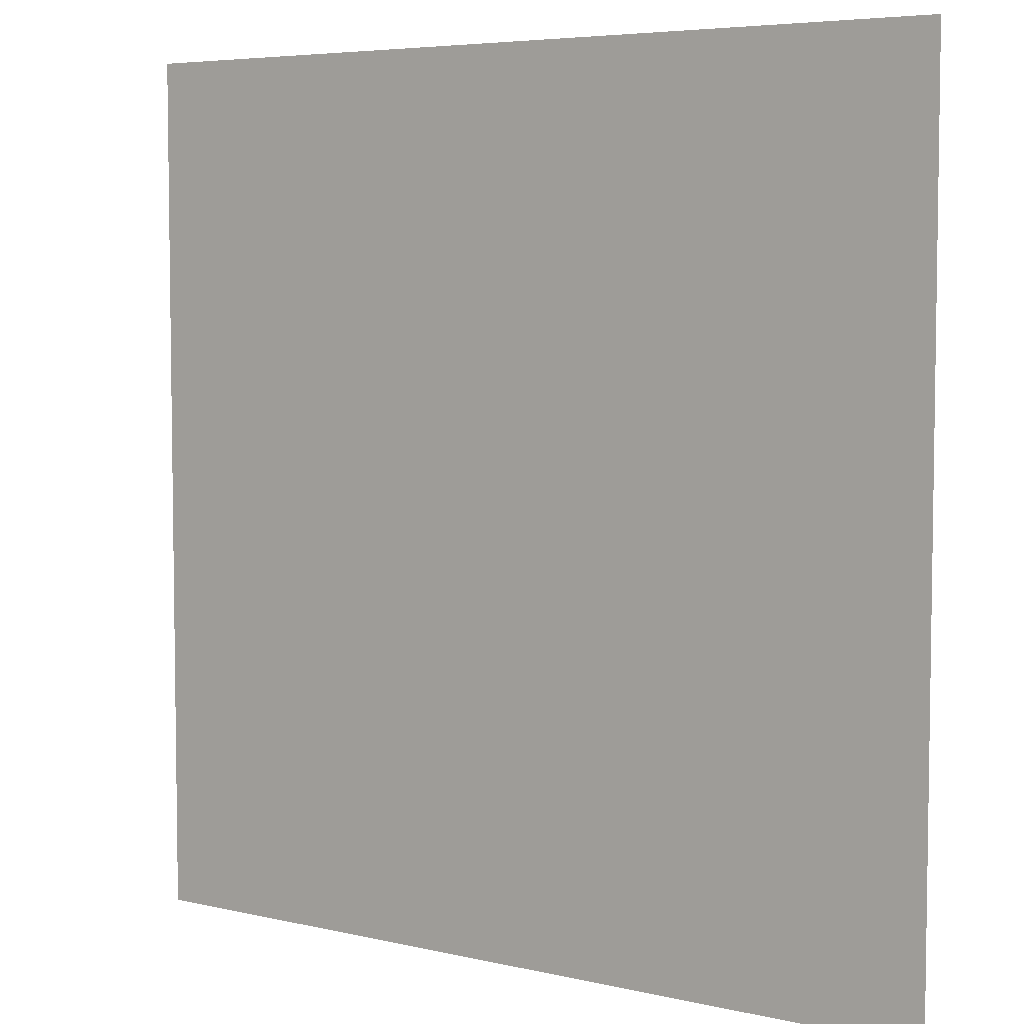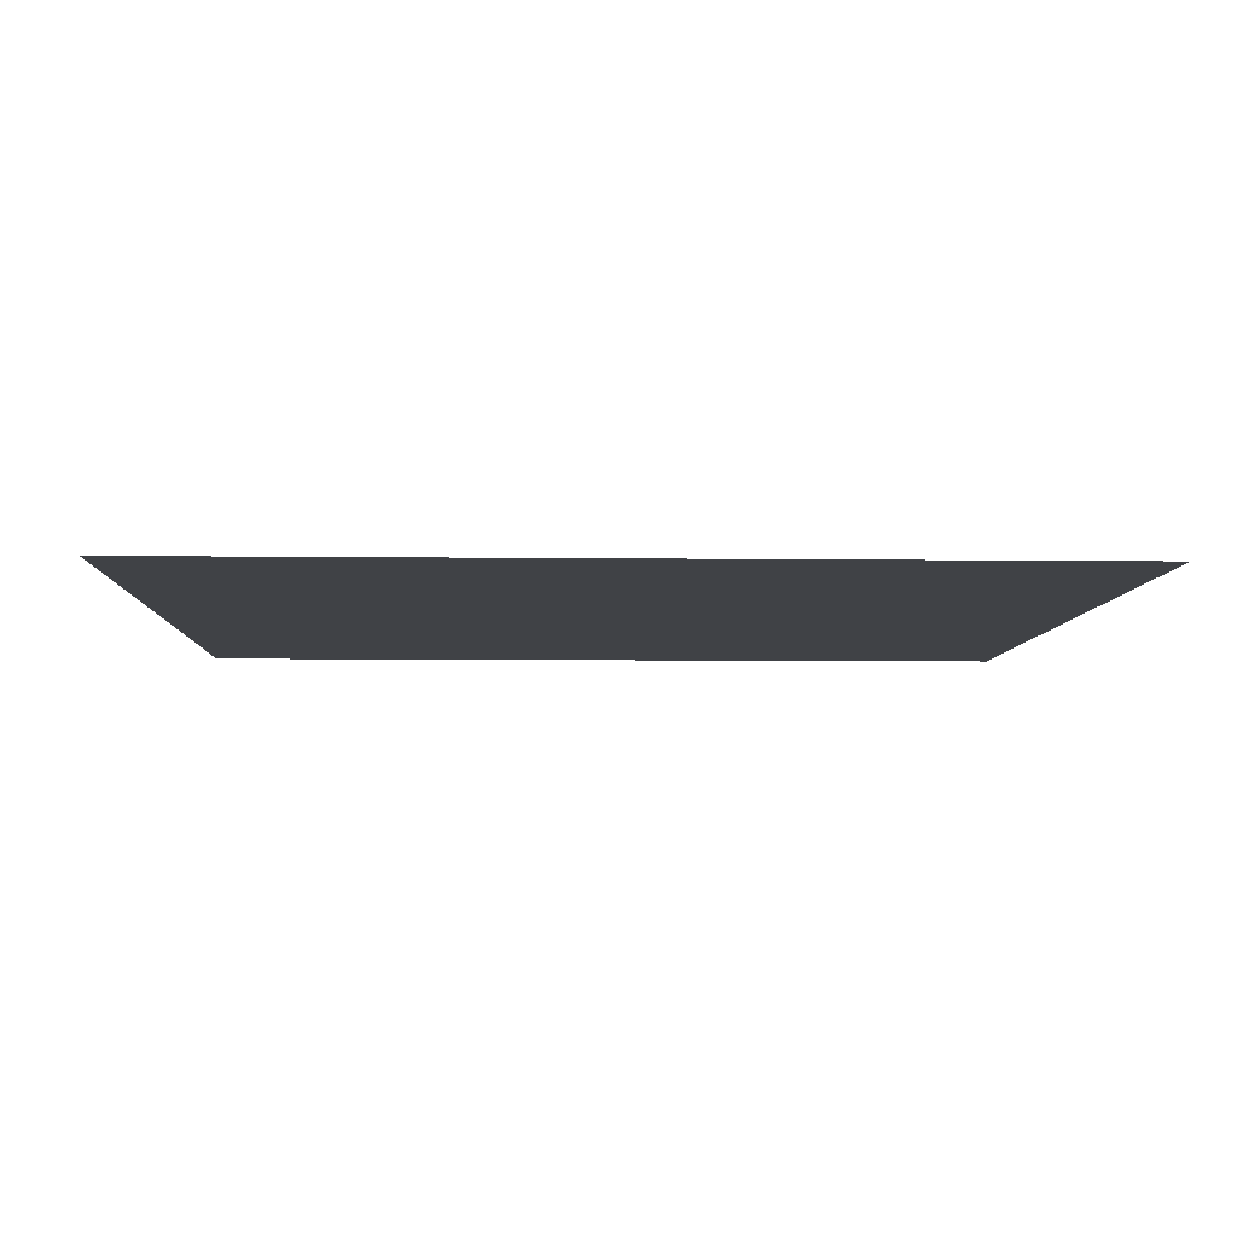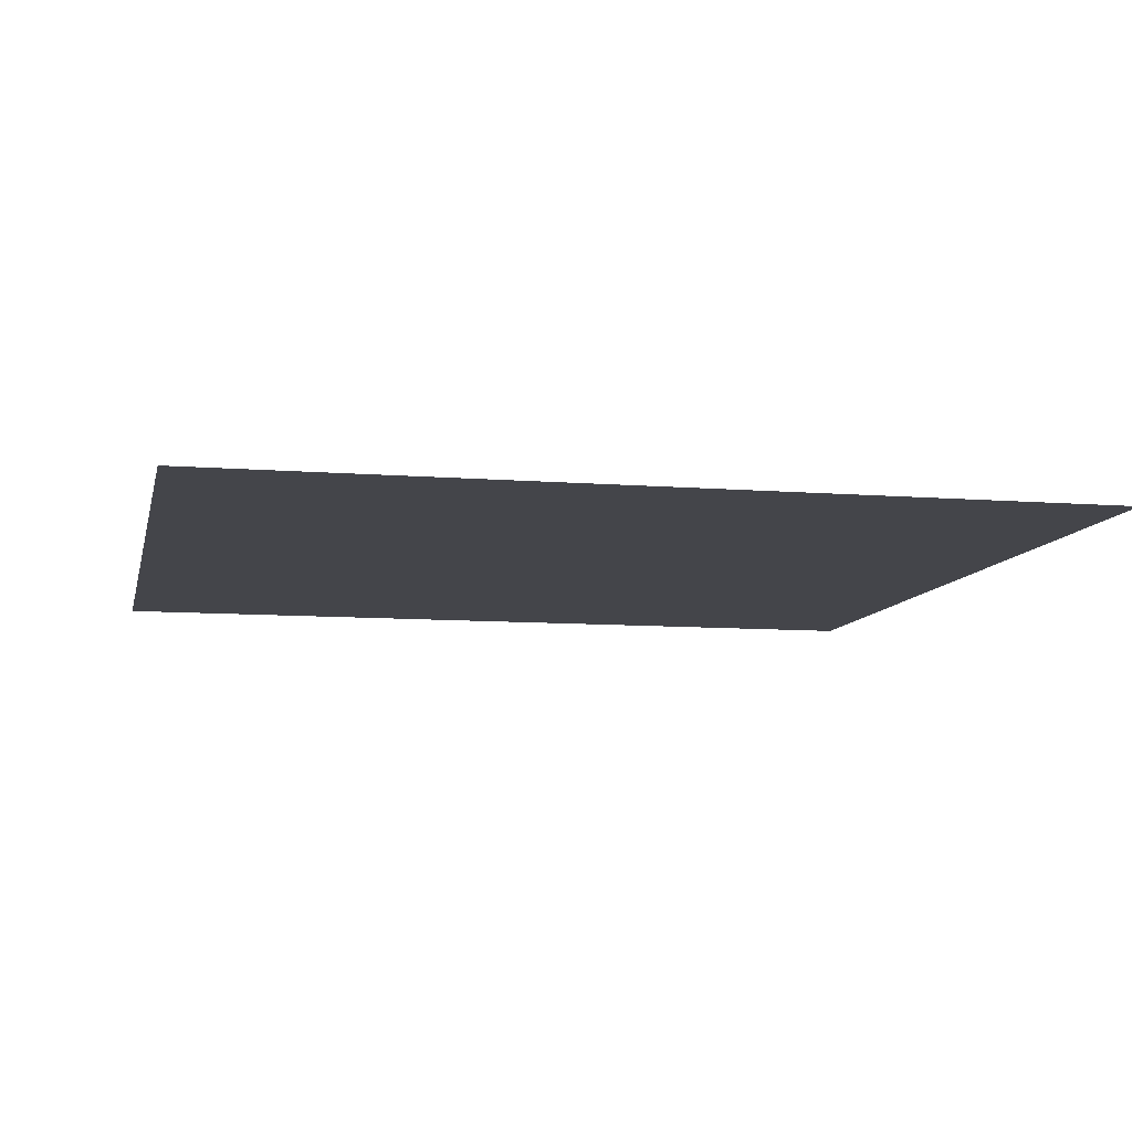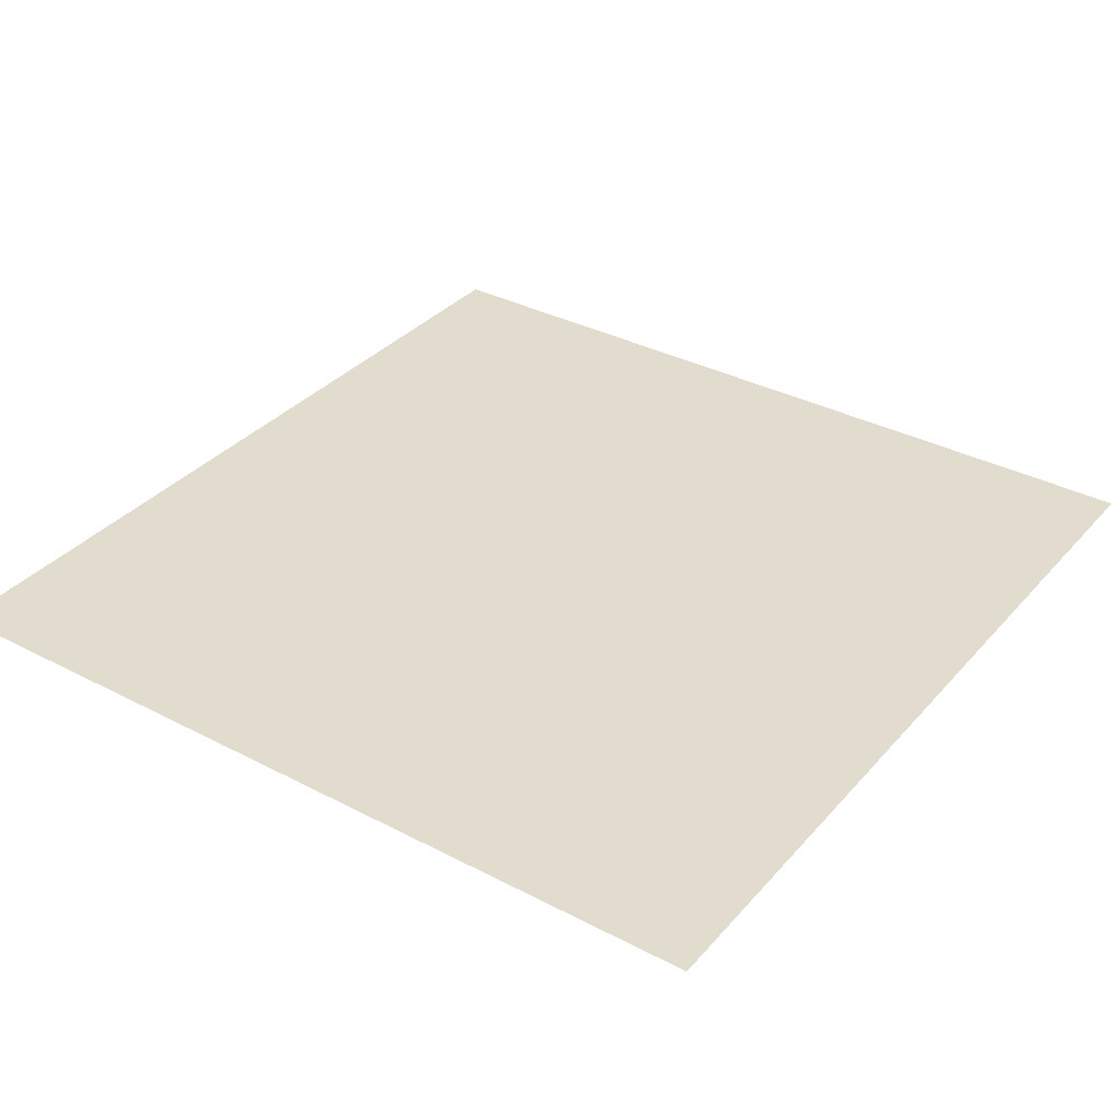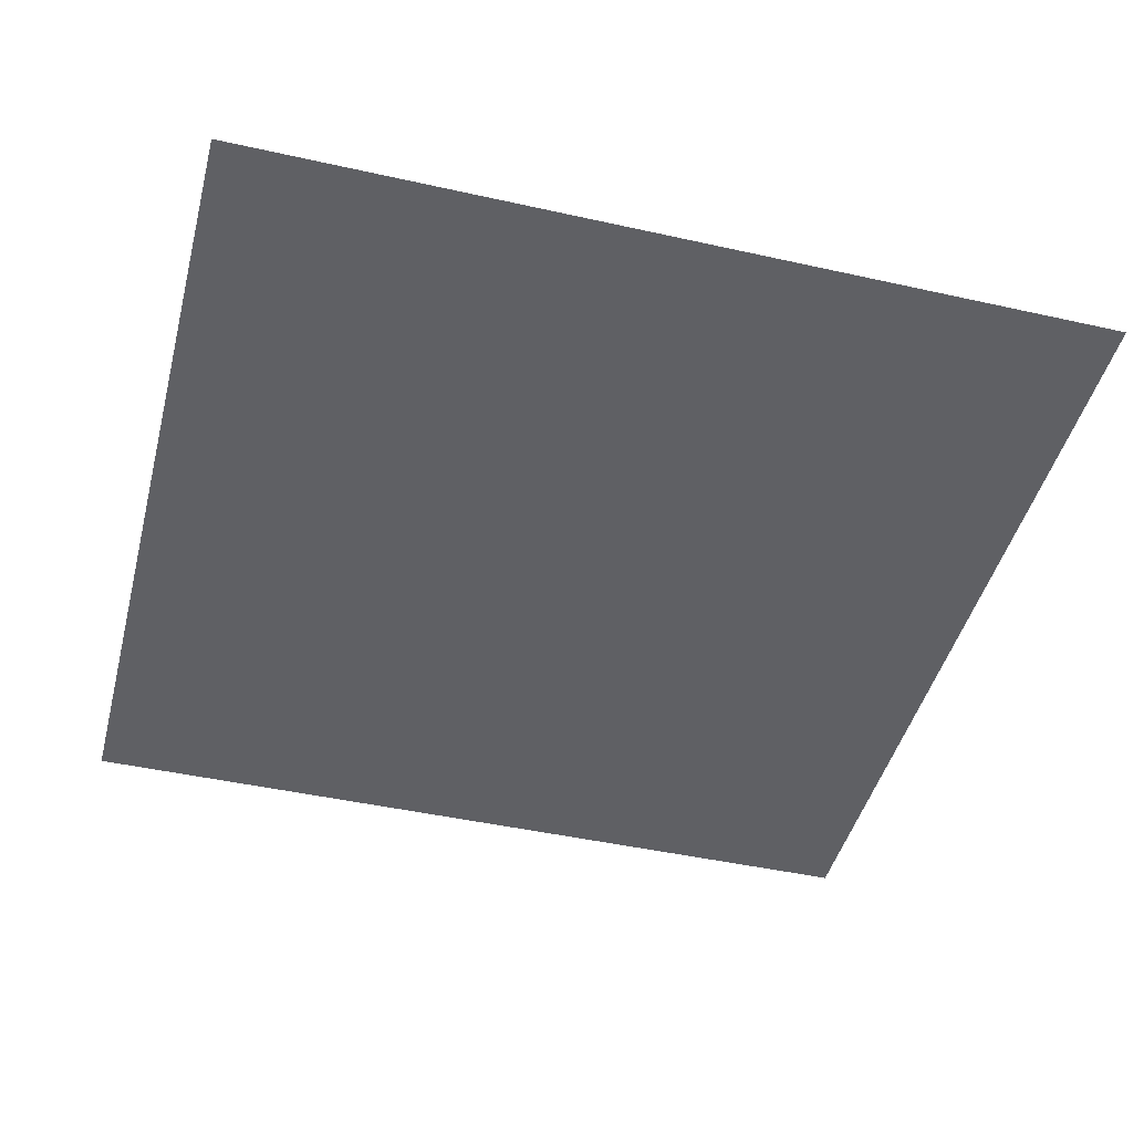
<metadata>
{"format":"obj","ext":"obj","renderer":"f3d","projection":"perspective","resolution":1024,"background":"white","views":[{"elev":5.5,"azim":-144.0,"up":"+Y"},{"elev":-6.2,"azim":-92.2,"up":"+Z"},{"elev":-9.2,"azim":168.0,"up":"+Z"},{"elev":34.7,"azim":-55.0,"up":"+Z"},{"elev":-45.2,"azim":75.5,"up":"+Z"}]}
</metadata>
<code>
v -320 -160 0
v -352 -160 0
v -352 -128 0
v -320 -128 0
g floor13_mesh_0007
f 1 2 3 4

</code>
